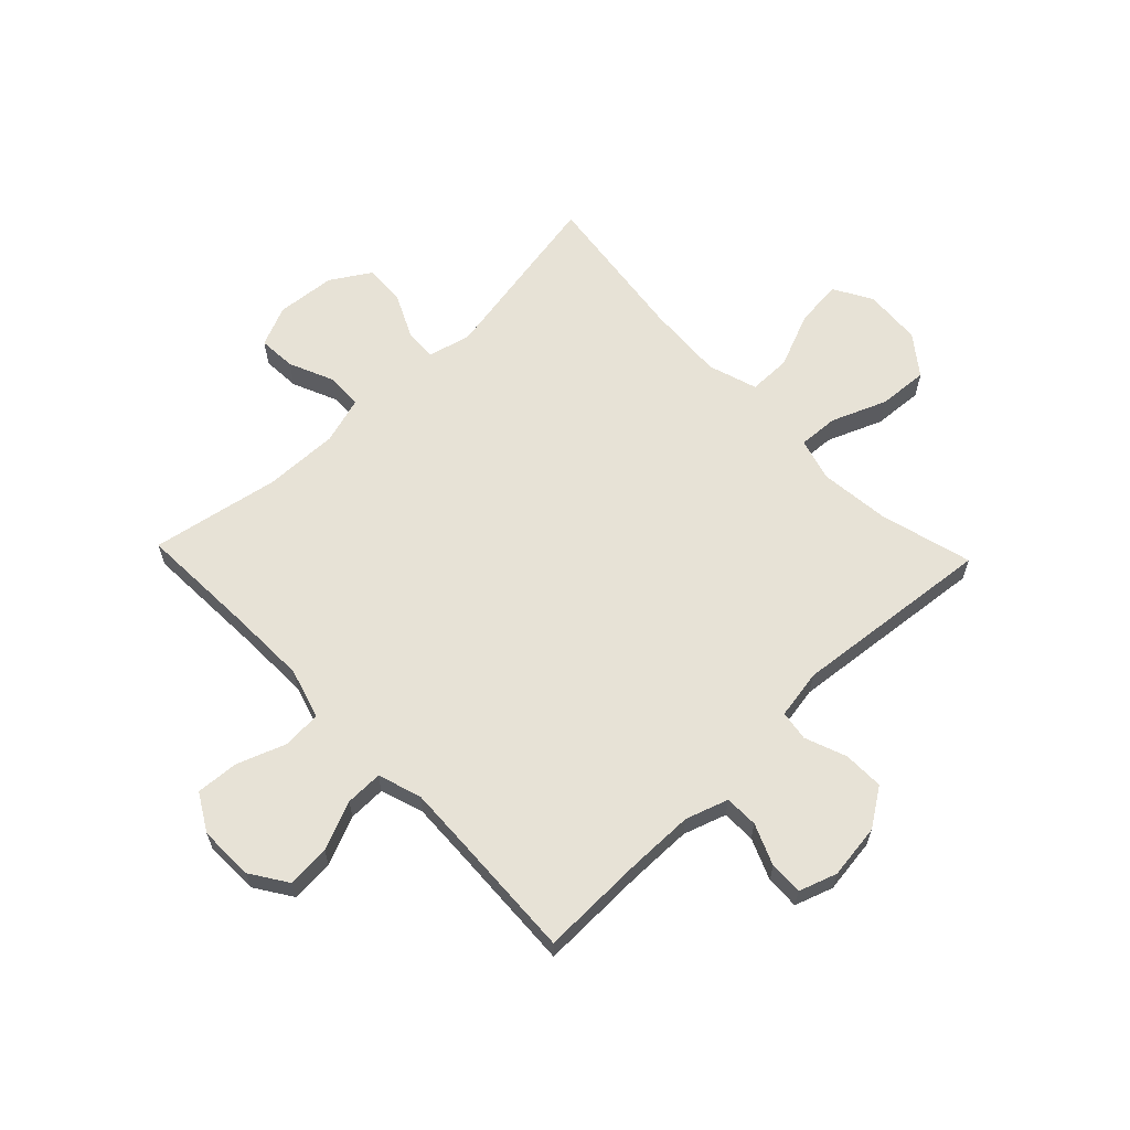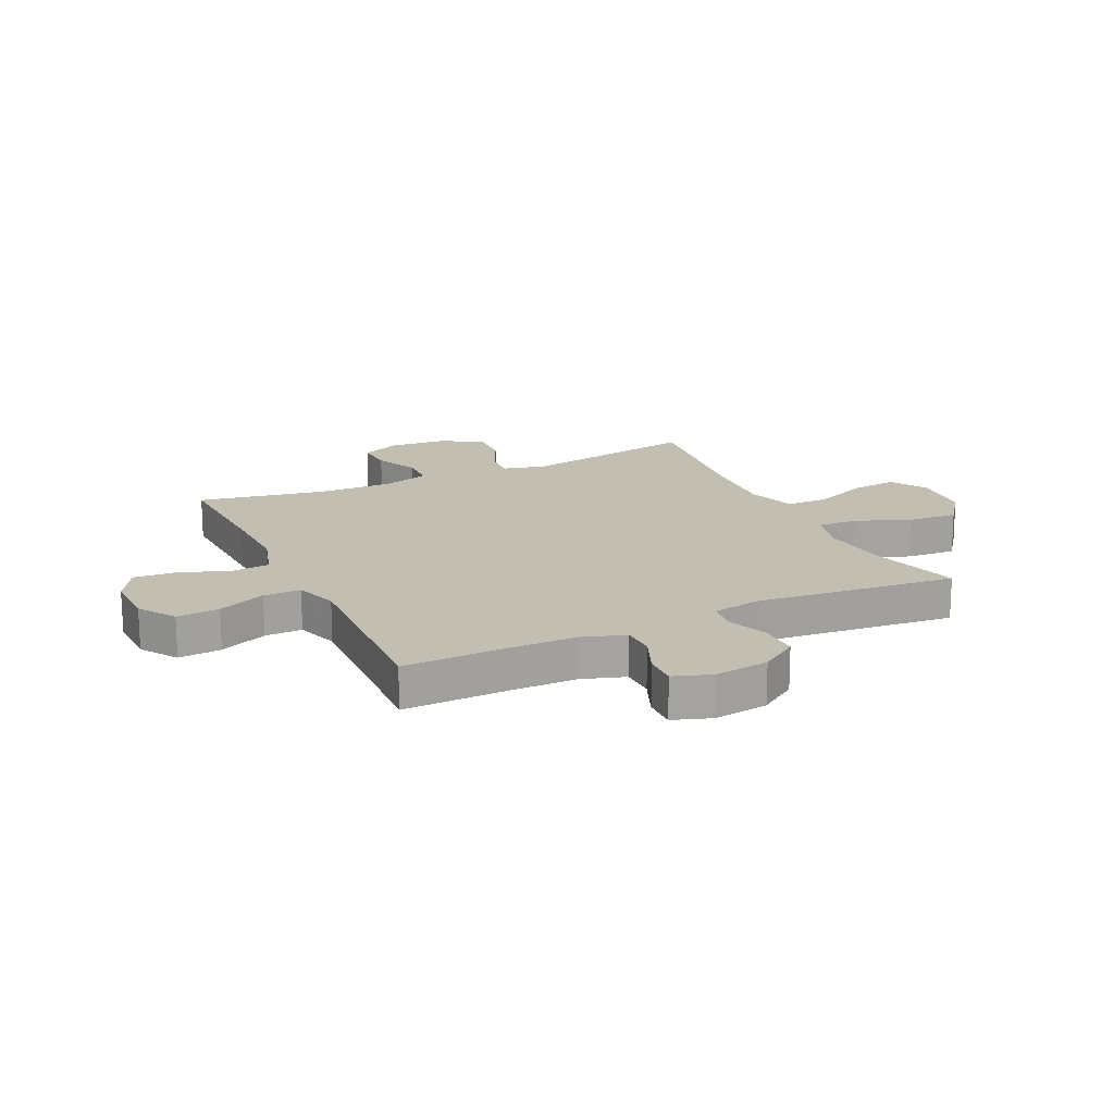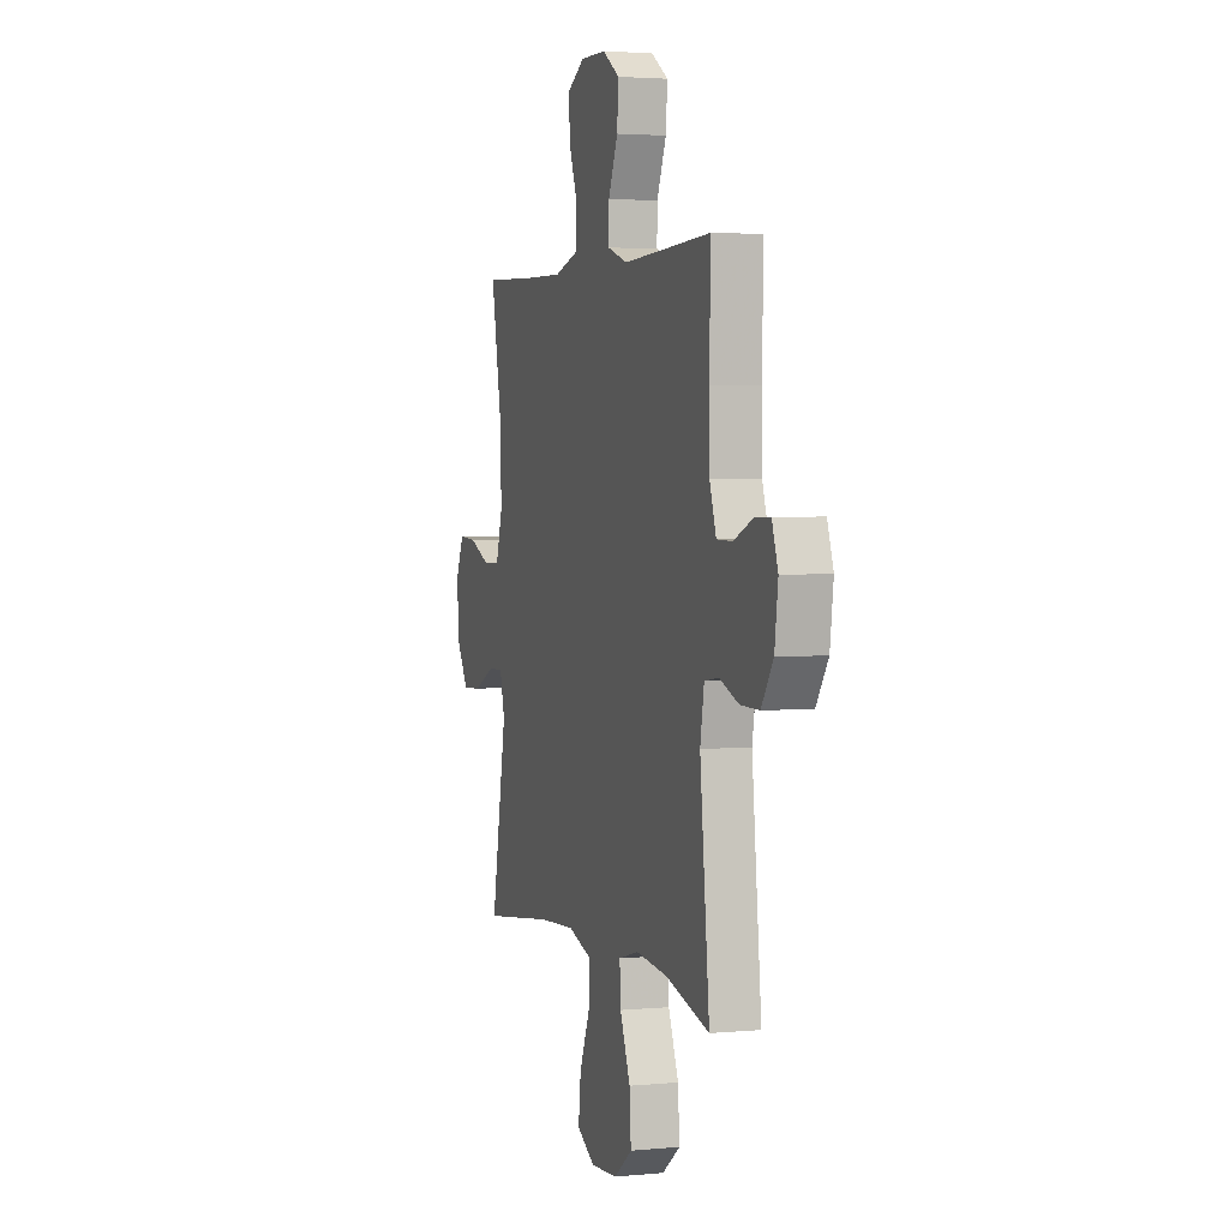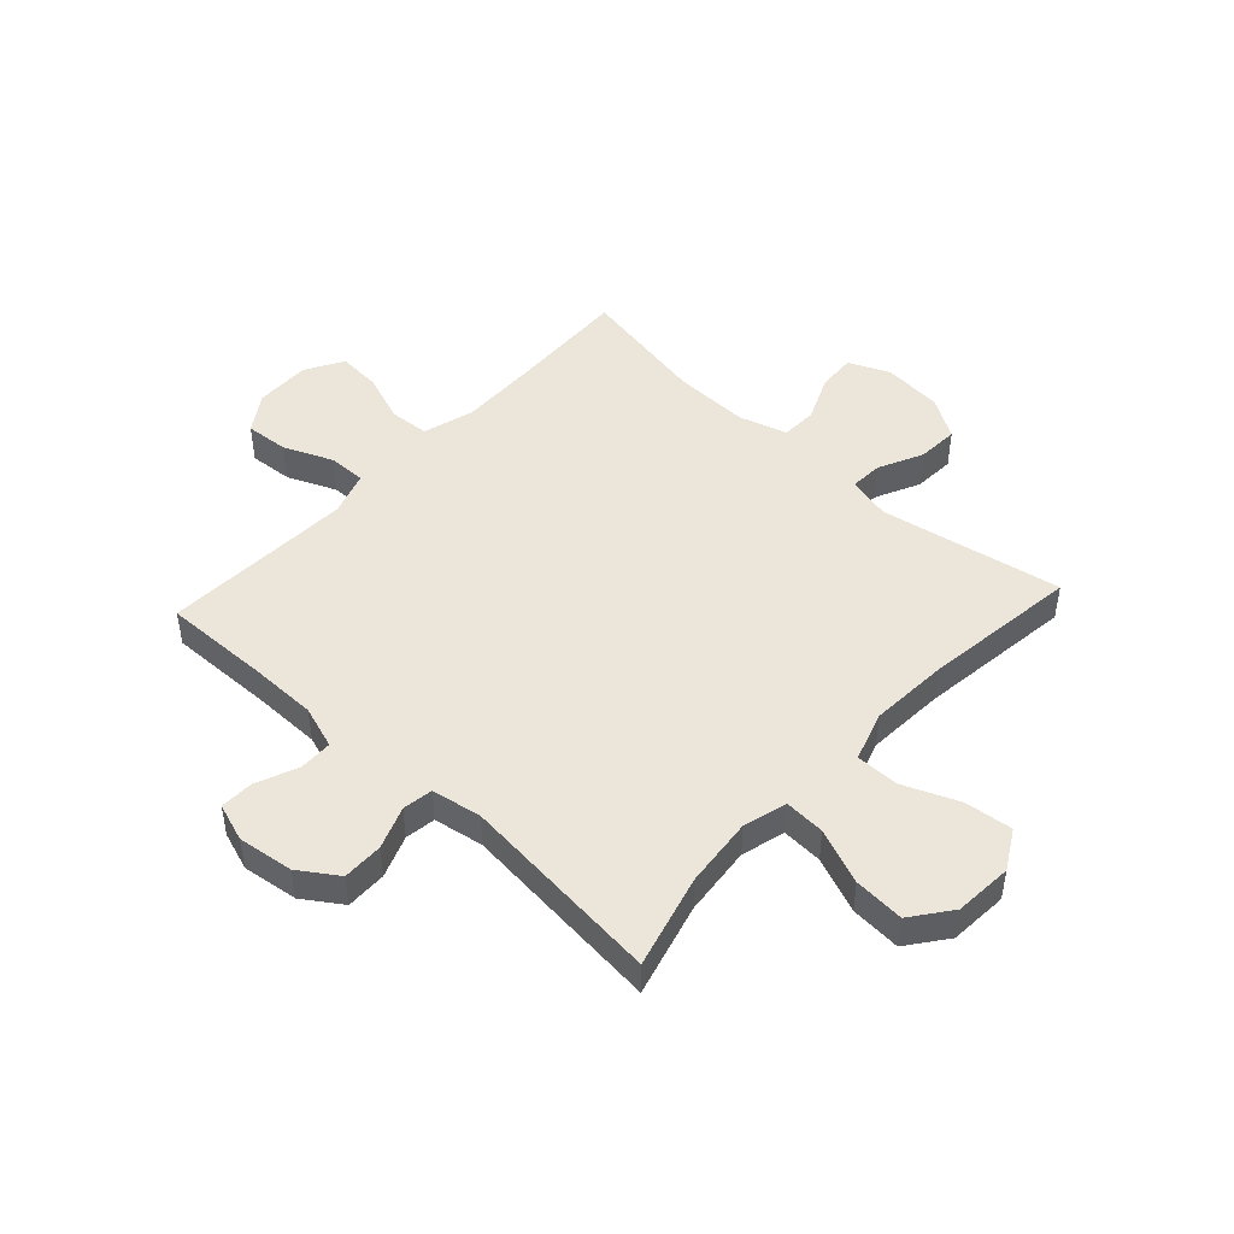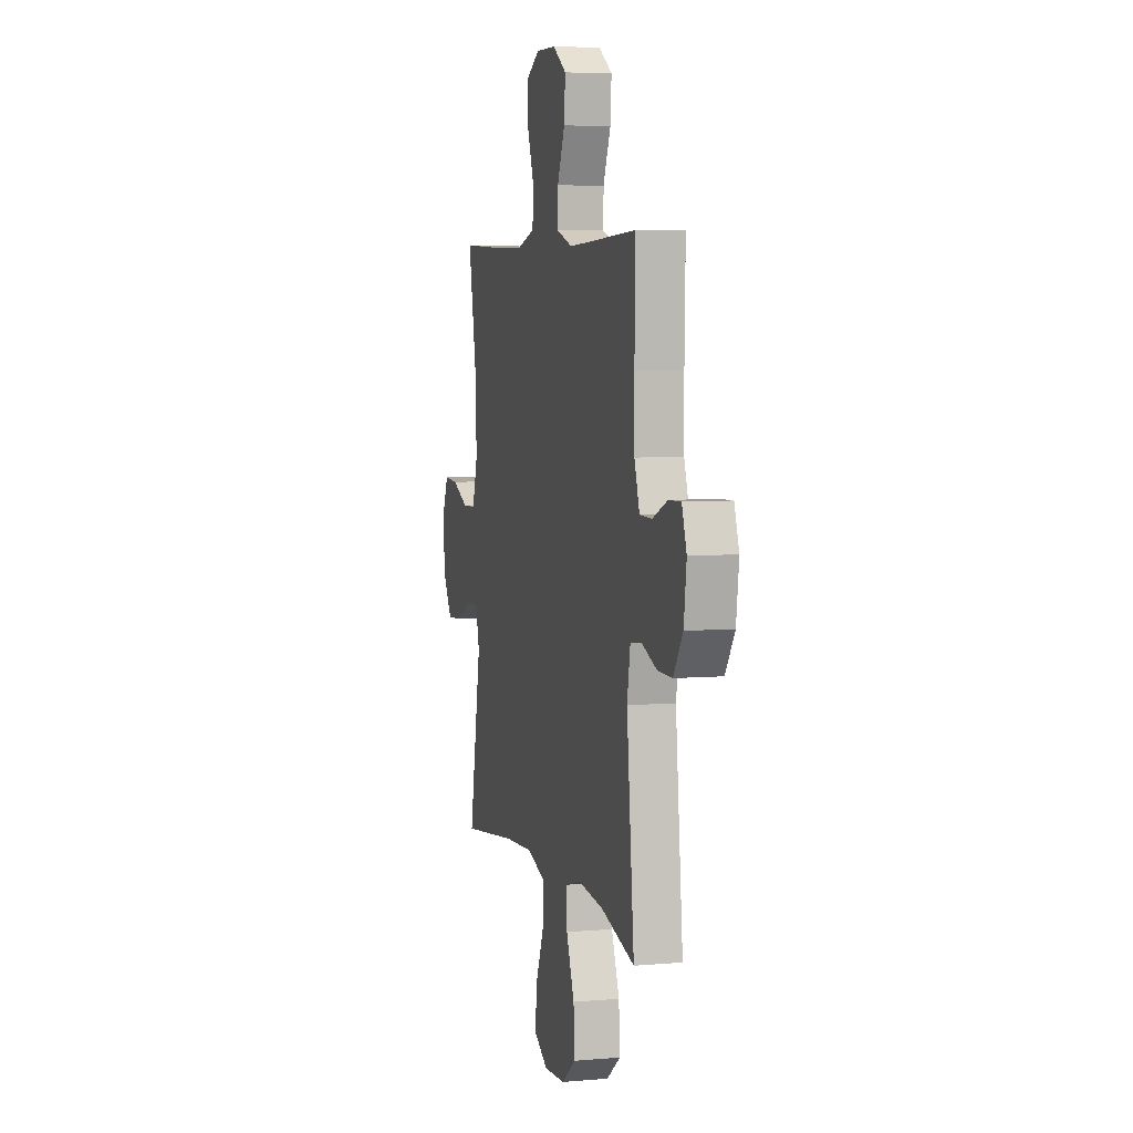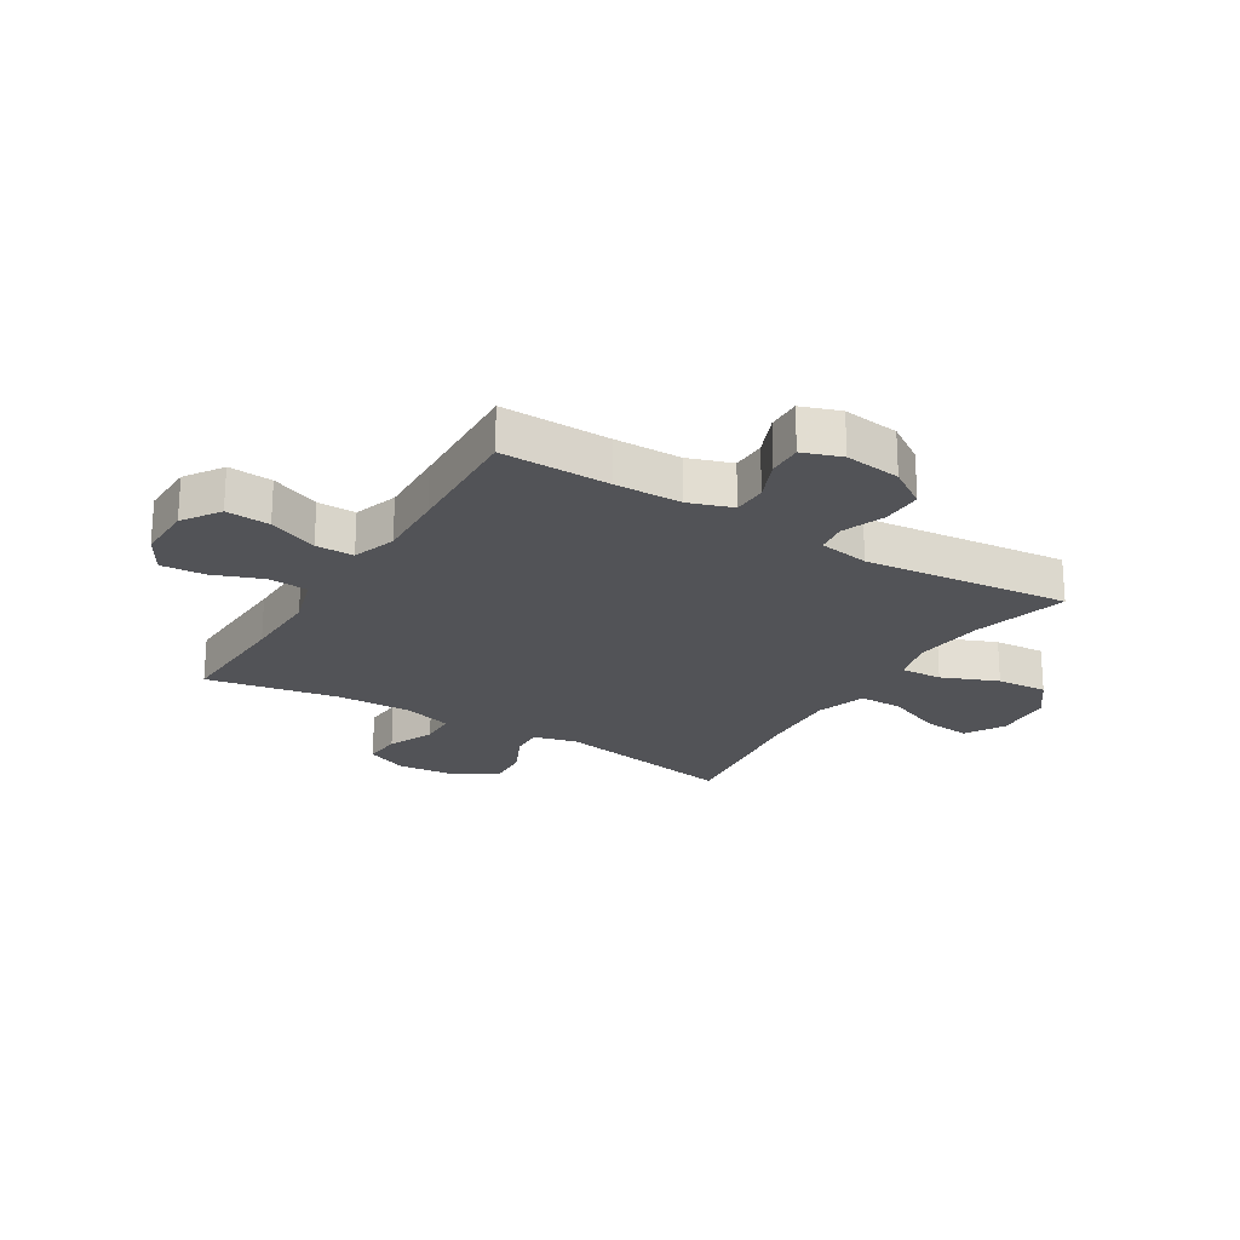
<metadata>
{"format":"obj","ext":"obj","renderer":"f3d","projection":"perspective","resolution":1024,"background":"white","views":[{"elev":62.9,"azim":46.2,"up":"+Y"},{"elev":17.5,"azim":64.6,"up":"+Y"},{"elev":3.0,"azim":72.0,"up":"+Z"},{"elev":47.1,"azim":132.7,"up":"+Y"},{"elev":5.6,"azim":75.2,"up":"+Z"},{"elev":-22.4,"azim":58.6,"up":"+Y"}]}
</metadata>
<code>
v 0.5 0.07 0.5
v 0.496 0.07 0.312
v 0.497 0.07 0.196
v 0.522 0.07 0.121
v 0.581 0.07 0.12
v 0.653 0.07 0.15
v 0.712 0.07 0.152
v 0.735 0.07 0.085
v 0.722 0.07 -0.012
v 0.677 0.07 -0.079
v 0.606 0.07 -0.078
v 0.532 0.07 -0.05
v 0.479 0.07 -0.058
v 0.464 0.07 -0.145
v 0.5 0.07 -0.5
v 0.337 0.07 -0.456
v 0.214 0.07 -0.443
v 0.138 0.07 -0.464
v 0.142 0.07 -0.535
v 0.181 0.07 -0.632
v 0.187 0.07 -0.72
v 0.118 0.07 -0.772
v 0.016 0.07 -0.779
v -0.052 0.07 -0.74
v -0.043 0.07 -0.657
v -0.003 0.07 -0.56
v -0.003 0.07 -0.485
v -0.09 0.07 -0.457
v -0.226 0.07 -0.465
v -0.5 0.07 -0.5
v -0.442 0.07 -0.182
v -0.461 0.07 -0.107
v -0.518 0.07 -0.11
v -0.596 0.07 -0.147
v -0.668 0.07 -0.151
v -0.712 0.07 -0.08
v -0.721 0.07 0.024
v -0.69 0.07 0.095
v -0.623 0.07 0.091
v -0.543 0.07 0.056
v -0.48 0.07 0.058
v -0.455 0.07 0.142
v -0.458 0.07 0.273
v -0.5 0.07 0.5
v -0.287 0.07 0.491
v -0.153 0.07 0.488
v -0.064 0.07 0.514
v -0.059 0.07 0.582
v -0.091 0.07 0.669
v -0.096 0.07 0.744
v -0.03 0.07 0.782
v 0.067 0.07 0.78
v 0.132 0.07 0.737
v 0.126 0.07 0.661
v 0.09 0.07 0.576
v 0.089 0.07 0.51
v 0.165 0.07 0.485
v 0.285 0.07 0.49
v 0.5 0 0.5
v 0.496 0 0.312
v 0.497 0 0.196
v 0.522 0 0.121
v 0.581 0 0.12
v 0.653 0 0.15
v 0.712 0 0.152
v 0.735 0 0.085
v 0.722 0 -0.012
v 0.677 0 -0.079
v 0.606 0 -0.078
v 0.532 0 -0.05
v 0.479 0 -0.058
v 0.464 0 -0.145
v 0.5 0 -0.5
v 0.337 0 -0.456
v 0.214 0 -0.443
v 0.138 0 -0.464
v 0.142 0 -0.535
v 0.181 0 -0.632
v 0.187 0 -0.72
v 0.118 0 -0.772
v 0.016 0 -0.779
v -0.052 0 -0.74
v -0.043 0 -0.657
v -0.003 0 -0.56
v -0.003 0 -0.485
v -0.09 0 -0.457
v -0.226 0 -0.465
v -0.5 0 -0.5
v -0.442 0 -0.182
v -0.461 0 -0.107
v -0.518 0 -0.11
v -0.596 0 -0.147
v -0.668 0 -0.151
v -0.712 0 -0.08
v -0.721 0 0.024
v -0.69 0 0.095
v -0.623 0 0.091
v -0.543 0 0.056
v -0.48 0 0.058
v -0.455 0 0.142
v -0.458 0 0.273
v -0.5 0 0.5
v -0.287 0 0.491
v -0.153 0 0.488
v -0.064 0 0.514
v -0.059 0 0.582
v -0.091 0 0.669
v -0.096 0 0.744
v -0.03 0 0.782
v 0.067 0 0.78
v 0.132 0 0.737
v 0.126 0 0.661
v 0.09 0 0.576
v 0.089 0 0.51
v 0.165 0 0.485
v 0.285 0 0.49
f 53 54 55
f 52 53 55
f 51 52 55
f 50 51 55
f 49 50 55
f 48 49 55
f 47 48 55 56
f 46 47 56 57
f 43 44 45
f 42 43 45 46
f 41 42 46 57
f 38 39 40
f 37 38 40
f 36 37 40
f 35 36 40
f 34 35 40
f 33 34 40
f 32 33 40 41
f 41 57 58
f 32 41 58
f 31 32 58
f 24 25 26
f 23 24 26
f 22 23 26
f 21 22 26
f 20 21 26
f 19 20 26
f 18 19 26 27
f 17 18 27 28
f 14 15 16
f 13 14 16 17
f 10 11 12
f 9 10 12
f 8 9 12
f 7 8 12
f 6 7 12
f 5 6 12
f 4 5 12 13
f 13 17 28
f 4 13 28
f 3 4 28
f 58 1 2
f 31 58 2
f 30 31 2
f 29 30 2
f 2 3 28 29
f 113 112 111
f 113 111 110
f 113 110 109
f 113 109 108
f 113 108 107
f 113 107 106
f 114 113 106 105
f 115 114 105 104
f 103 102 101
f 104 103 101 100
f 115 104 100 99
f 98 97 96
f 98 96 95
f 98 95 94
f 98 94 93
f 98 93 92
f 98 92 91
f 99 98 91 90
f 116 115 99
f 116 99 90
f 116 90 89
f 84 83 82
f 84 82 81
f 84 81 80
f 84 80 79
f 84 79 78
f 84 78 77
f 85 84 77 76
f 86 85 76 75
f 74 73 72
f 75 74 72 71
f 70 69 68
f 70 68 67
f 70 67 66
f 70 66 65
f 70 65 64
f 70 64 63
f 71 70 63 62
f 86 75 71
f 86 71 62
f 86 62 61
f 60 59 116
f 60 116 89
f 60 89 88
f 60 88 87
f 87 86 61 60
f 1 59 60 2
f 2 60 61 3
f 3 61 62 4
f 4 62 63 5
f 5 63 64 6
f 6 64 65 7
f 7 65 66 8
f 8 66 67 9
f 9 67 68 10
f 10 68 69 11
f 11 69 70 12
f 12 70 71 13
f 13 71 72 14
f 14 72 73 15
f 15 73 74 16
f 16 74 75 17
f 17 75 76 18
f 18 76 77 19
f 19 77 78 20
f 20 78 79 21
f 21 79 80 22
f 22 80 81 23
f 23 81 82 24
f 24 82 83 25
f 25 83 84 26
f 26 84 85 27
f 27 85 86 28
f 28 86 87 29
f 29 87 88 30
f 30 88 89 31
f 31 89 90 32
f 32 90 91 33
f 33 91 92 34
f 34 92 93 35
f 35 93 94 36
f 36 94 95 37
f 37 95 96 38
f 38 96 97 39
f 39 97 98 40
f 40 98 99 41
f 41 99 100 42
f 42 100 101 43
f 43 101 102 44
f 44 102 103 45
f 45 103 104 46
f 46 104 105 47
f 47 105 106 48
f 48 106 107 49
f 49 107 108 50
f 50 108 109 51
f 51 109 110 52
f 52 110 111 53
f 53 111 112 54
f 54 112 113 55
f 55 113 114 56
f 56 114 115 57
f 57 115 116 58
f 58 116 59 1

</code>
